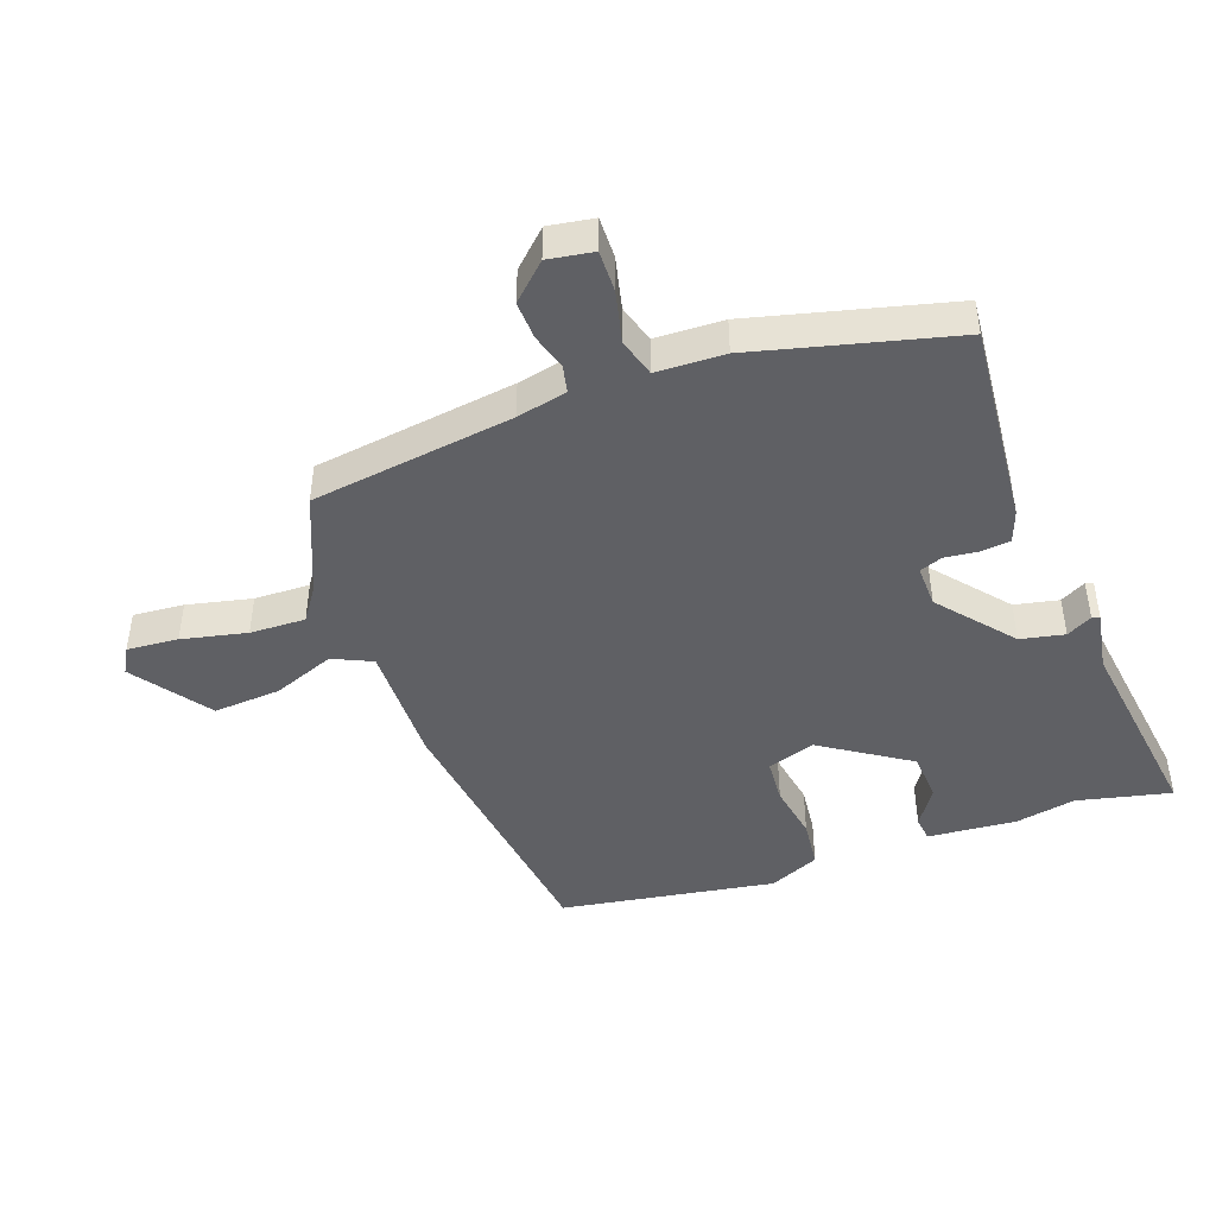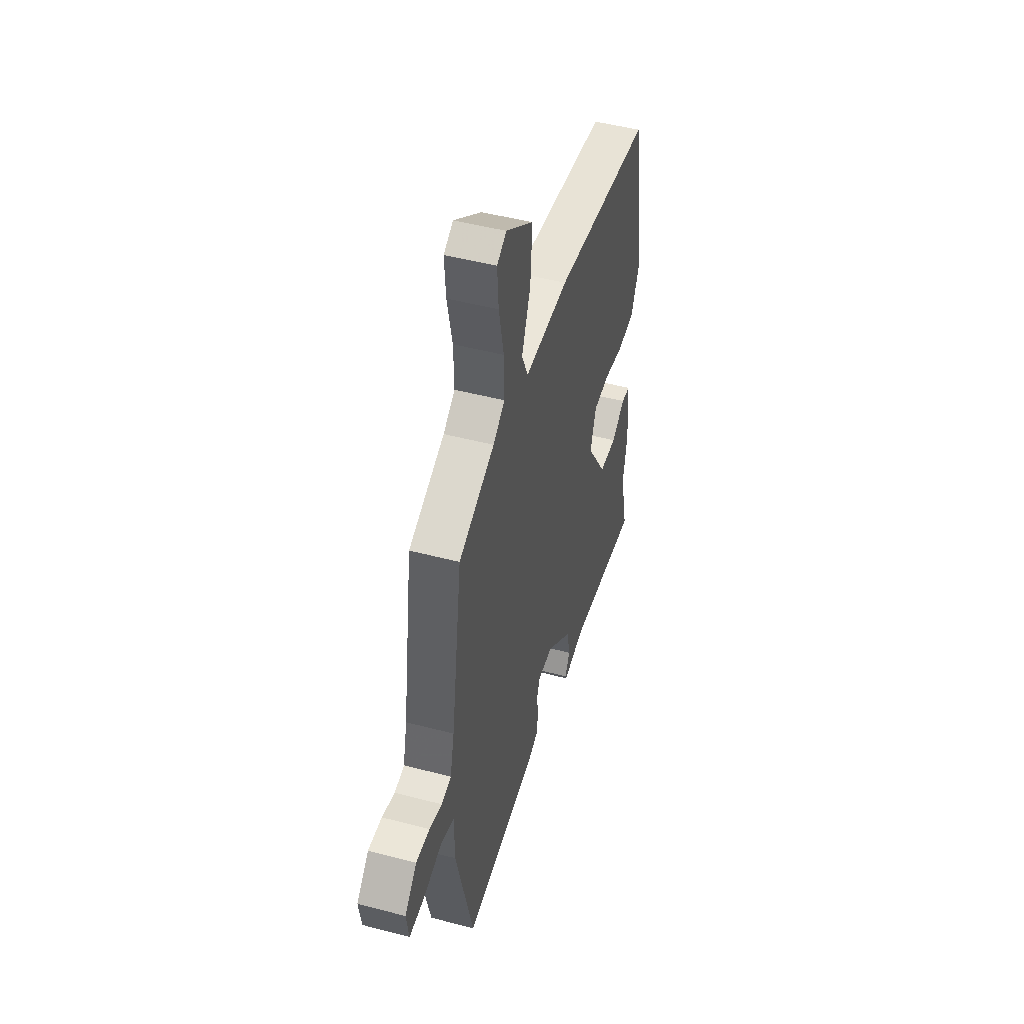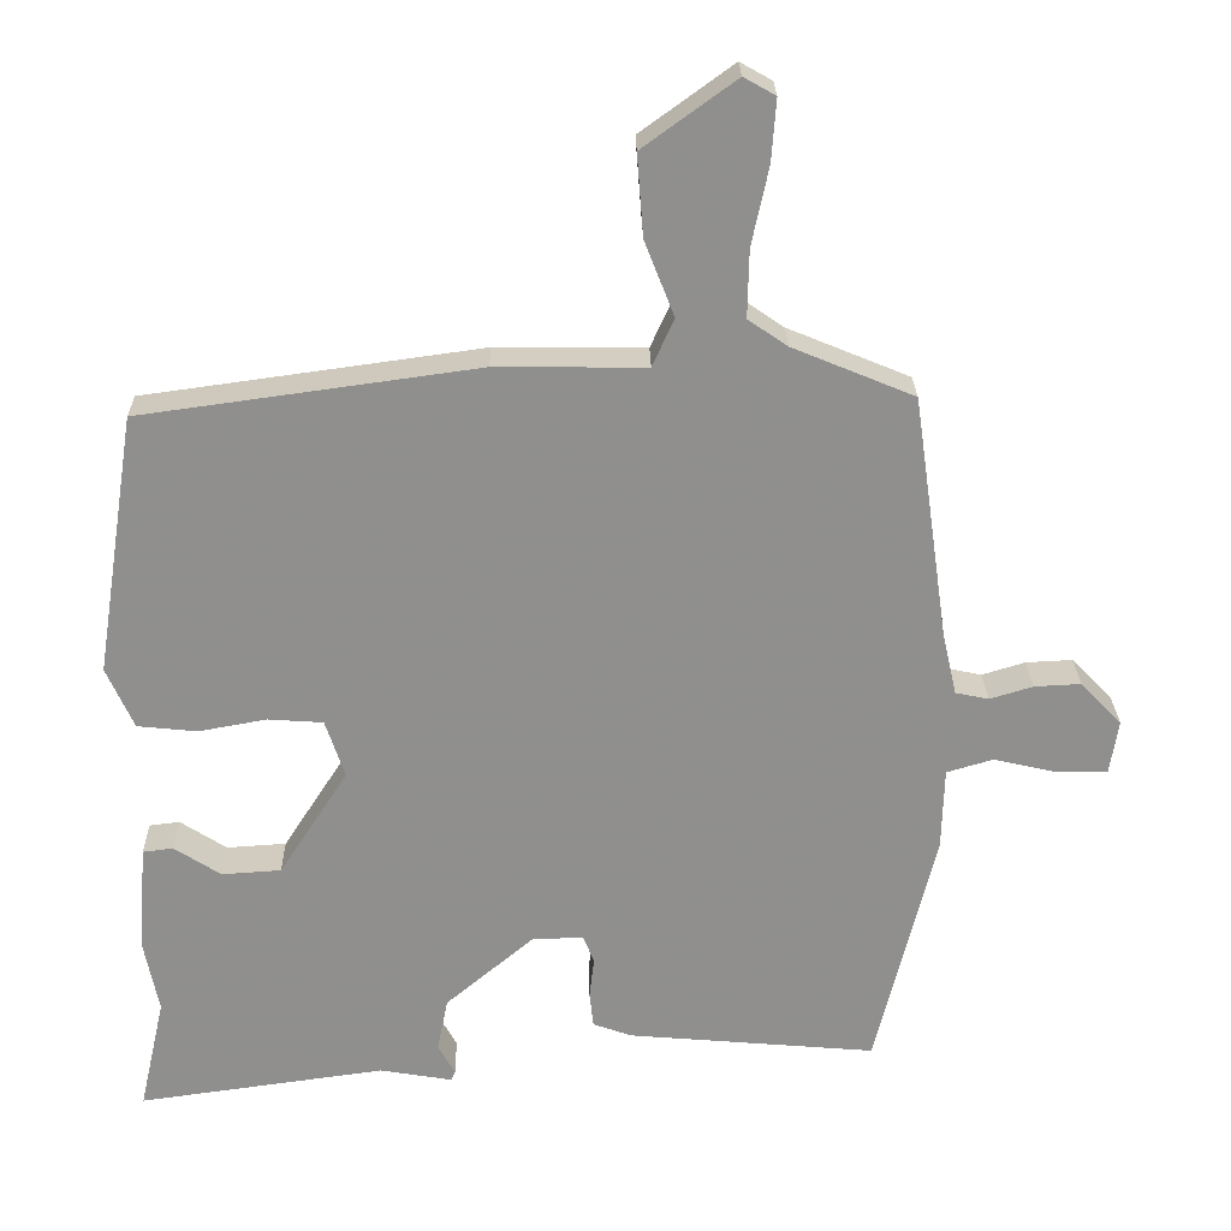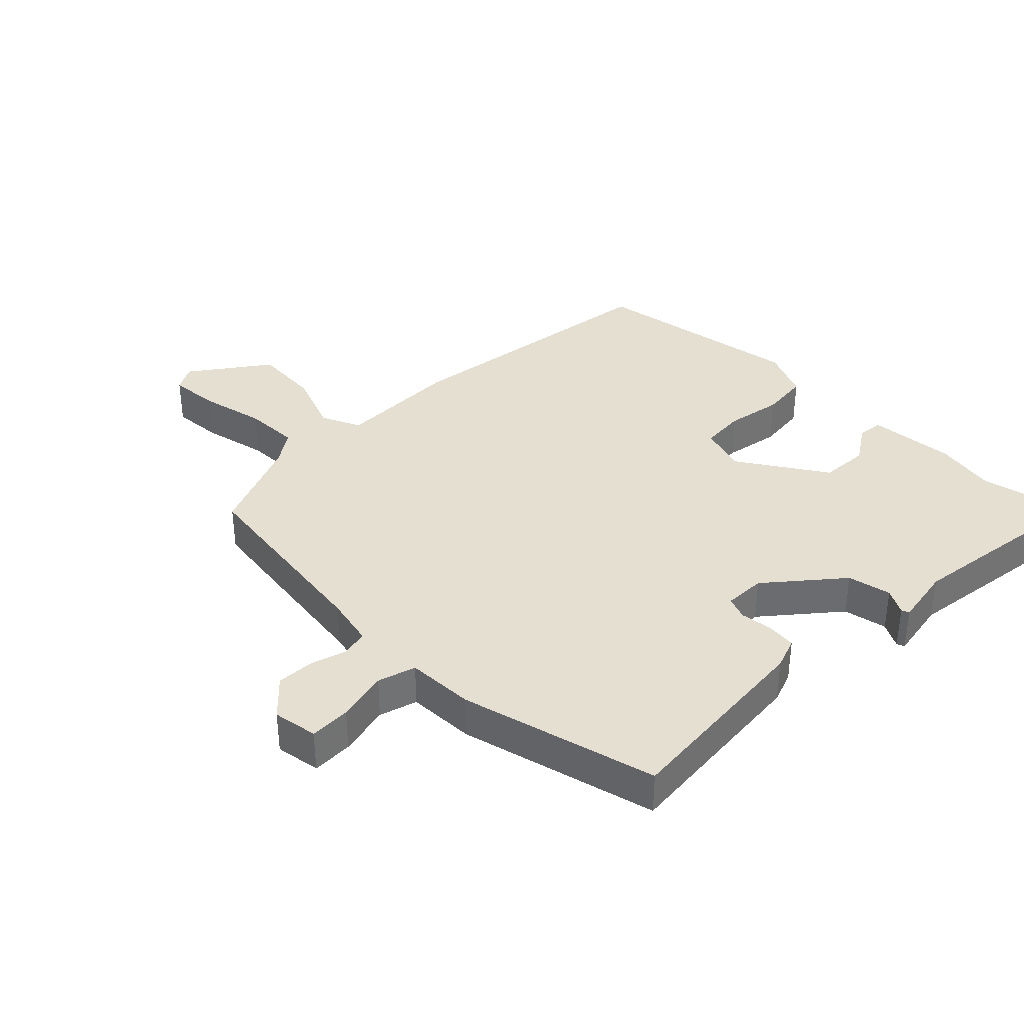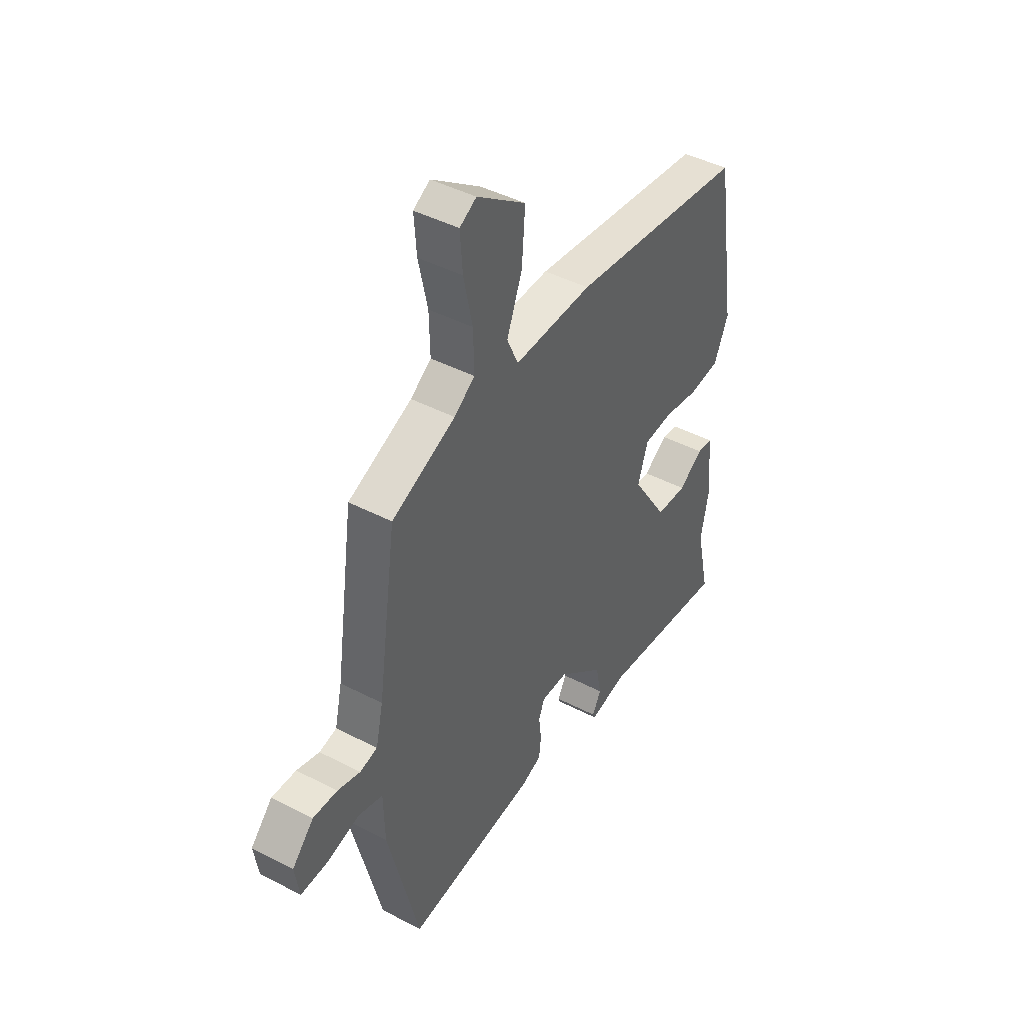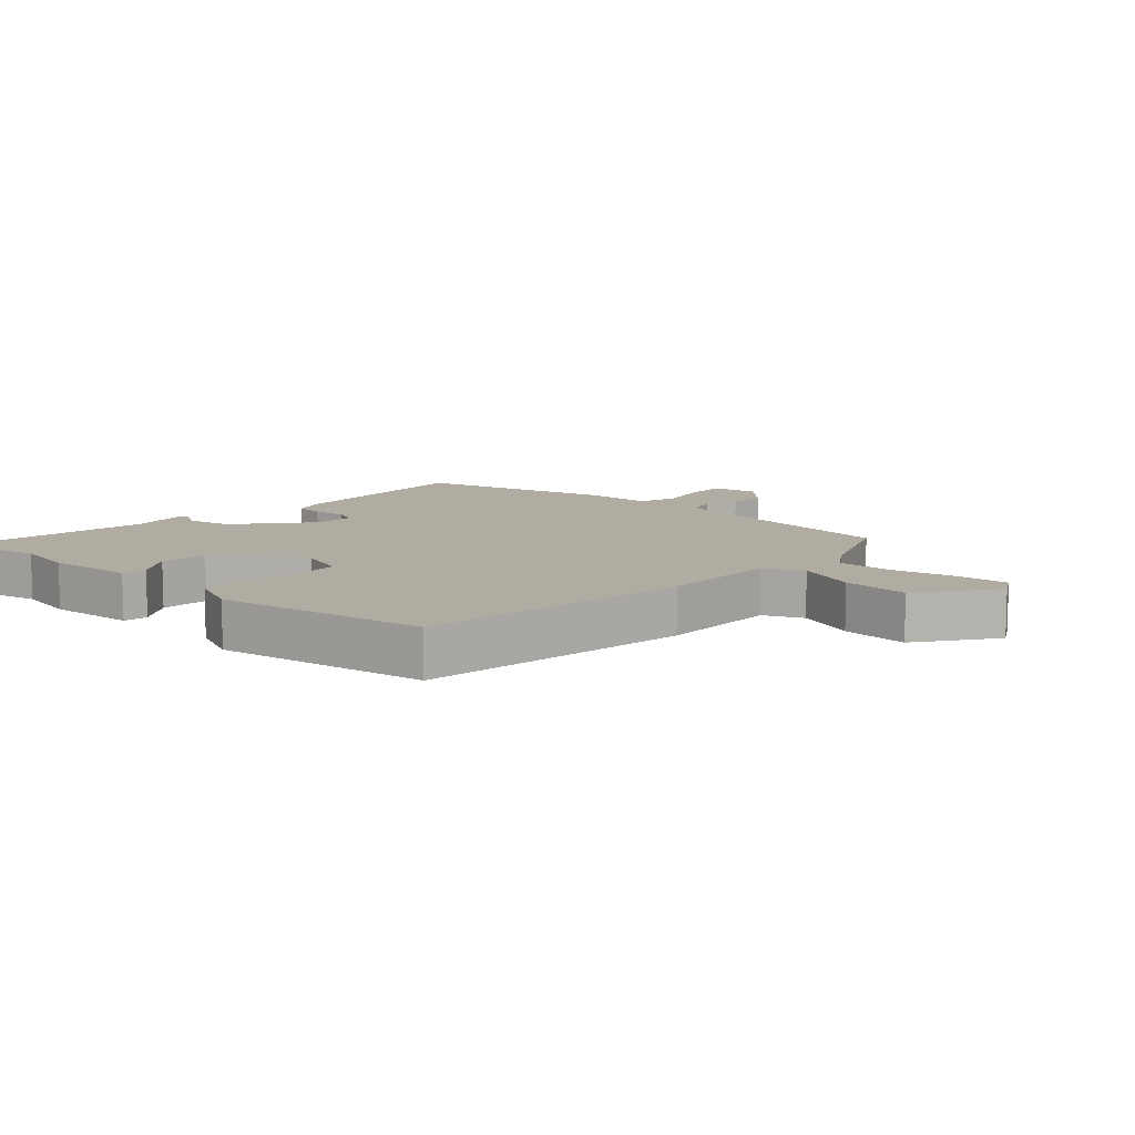
<metadata>
{"format":"obj","ext":"obj","renderer":"f3d","projection":"perspective","resolution":1024,"background":"white","views":[{"elev":-45.0,"azim":109.5,"up":"+Y"},{"elev":48.2,"azim":106.4,"up":"+Z"},{"elev":24.8,"azim":-1.1,"up":"+Z"},{"elev":36.7,"azim":134.7,"up":"+Y"},{"elev":44.2,"azim":121.3,"up":"+Z"},{"elev":10.2,"azim":-47.7,"up":"+Y"}]}
</metadata>
<code>
v -0.468 0.07 0.409
v -0.033 0.07 0.469
v 0.16 0.07 0.467
v 0.188 0.07 0.529
v 0.15 0.07 0.626
v 0.142 0.07 0.732
v 0.262 0.07 0.819
v 0.303 0.07 0.796
v 0.297 0.07 0.716
v 0.275 0.07 0.614
v 0.273 0.07 0.527
v 0.324 0.07 0.492
v 0.481 0.07 0.427
v 0.527 0.07 0.109
v 0.545 0.07 0.03
v 0.588 0.07 0.021
v 0.644 0.07 0.038
v 0.704 0.07 0.041
v 0.757 0.07 -0.014
v 0.746 0.07 -0.085
v 0.681 0.07 -0.084
v 0.599 0.07 -0.065
v 0.539 0.07 -0.083
v 0.536 0.07 -0.19
v 0.459 0.07 -0.502
v 0.138 0.07 -0.474
v 0.088 0.07 -0.456
v 0.083 0.07 -0.41
v 0.089 0.07 -0.358
v 0.075 0.07 -0.322
v 0.009 0.07 -0.324
v -0.105 0.07 -0.42
v -0.119 0.07 -0.489
v -0.097 0.07 -0.529
v -0.102 0.07 -0.541
v -0.196 0.07 -0.525
v -0.515 0.07 -0.569
v -0.482 0.07 -0.422
v -0.501 0.07 -0.326
v -0.49 0.07 -0.188
v -0.451 0.07 -0.183
v -0.391 0.07 -0.222
v -0.314 0.07 -0.217
v -0.225 0.07 -0.079
v -0.25 0.07 -0.004
v -0.321 0.07 0.001
v -0.409 0.07 -0.015
v -0.486 0.07 -0.007
v -0.521 0.07 0.072
v -0.468 0 0.409
v -0.033 0 0.469
v 0.16 0 0.467
v 0.188 0 0.529
v 0.15 0 0.626
v 0.142 0 0.732
v 0.262 0 0.819
v 0.303 0 0.796
v 0.297 0 0.716
v 0.275 0 0.614
v 0.273 0 0.527
v 0.324 0 0.492
v 0.481 0 0.427
v 0.527 0 0.109
v 0.545 0 0.03
v 0.588 0 0.021
v 0.644 0 0.038
v 0.704 0 0.041
v 0.757 0 -0.014
v 0.746 0 -0.085
v 0.681 0 -0.084
v 0.599 0 -0.065
v 0.539 0 -0.083
v 0.536 0 -0.19
v 0.459 0 -0.502
v 0.138 0 -0.474
v 0.088 0 -0.456
v 0.083 0 -0.41
v 0.089 0 -0.358
v 0.075 0 -0.322
v 0.009 0 -0.324
v -0.105 0 -0.42
v -0.119 0 -0.489
v -0.097 0 -0.529
v -0.102 0 -0.541
v -0.196 0 -0.525
v -0.515 0 -0.569
v -0.482 0 -0.422
v -0.501 0 -0.326
v -0.49 0 -0.188
v -0.451 0 -0.183
v -0.391 0 -0.222
v -0.314 0 -0.217
v -0.225 0 -0.079
v -0.25 0 -0.004
v -0.321 0 0.001
v -0.409 0 -0.015
v -0.486 0 -0.007
v -0.521 0 0.072
f 46 47 48 49
f 45 46 49 1
f 39 40 41 42
f 38 39 42 43
f 36 37 38 43
f 33 34 35 36
f 32 33 36 43
f 31 32 43 44
f 26 27 28 29
f 26 29 30
f 23 24 25 26
f 23 26 30
f 19 20 21 22
f 19 22 23
f 16 17 18 19
f 16 19 23
f 15 16 23 30
f 12 13 14
f 11 12 14 15
f 7 8 9 10
f 7 10 11
f 4 5 6 7
f 4 7 11
f 3 4 11 15
f 45 1 2 3
f 30 31 44 45
f 3 15 30 45
f 98 97 96 95
f 50 98 95 94
f 91 90 89 88
f 92 91 88 87
f 92 87 86 85
f 85 84 83 82
f 92 85 82 81
f 93 92 81 80
f 78 77 76 75
f 79 78 75
f 75 74 73 72
f 79 75 72
f 71 70 69 68
f 72 71 68
f 68 67 66 65
f 72 68 65
f 79 72 65 64
f 63 62 61
f 64 63 61 60
f 59 58 57 56
f 60 59 56
f 56 55 54 53
f 60 56 53
f 64 60 53 52
f 52 51 50 94
f 94 93 80 79
f 94 79 64 52
f 1 50 51 2
f 2 51 52 3
f 3 52 53 4
f 4 53 54 5
f 5 54 55 6
f 6 55 56 7
f 7 56 57 8
f 8 57 58 9
f 9 58 59 10
f 10 59 60 11
f 11 60 61 12
f 12 61 62 13
f 13 62 63 14
f 14 63 64 15
f 15 64 65 16
f 16 65 66 17
f 17 66 67 18
f 18 67 68 19
f 19 68 69 20
f 20 69 70 21
f 21 70 71 22
f 22 71 72 23
f 23 72 73 24
f 24 73 74 25
f 25 74 75 26
f 26 75 76 27
f 27 76 77 28
f 28 77 78 29
f 29 78 79 30
f 30 79 80 31
f 31 80 81 32
f 32 81 82 33
f 33 82 83 34
f 34 83 84 35
f 35 84 85 36
f 36 85 86 37
f 37 86 87 38
f 38 87 88 39
f 39 88 89 40
f 40 89 90 41
f 41 90 91 42
f 42 91 92 43
f 43 92 93 44
f 44 93 94 45
f 45 94 95 46
f 46 95 96 47
f 47 96 97 48
f 48 97 98 49
f 49 98 50 1

</code>
